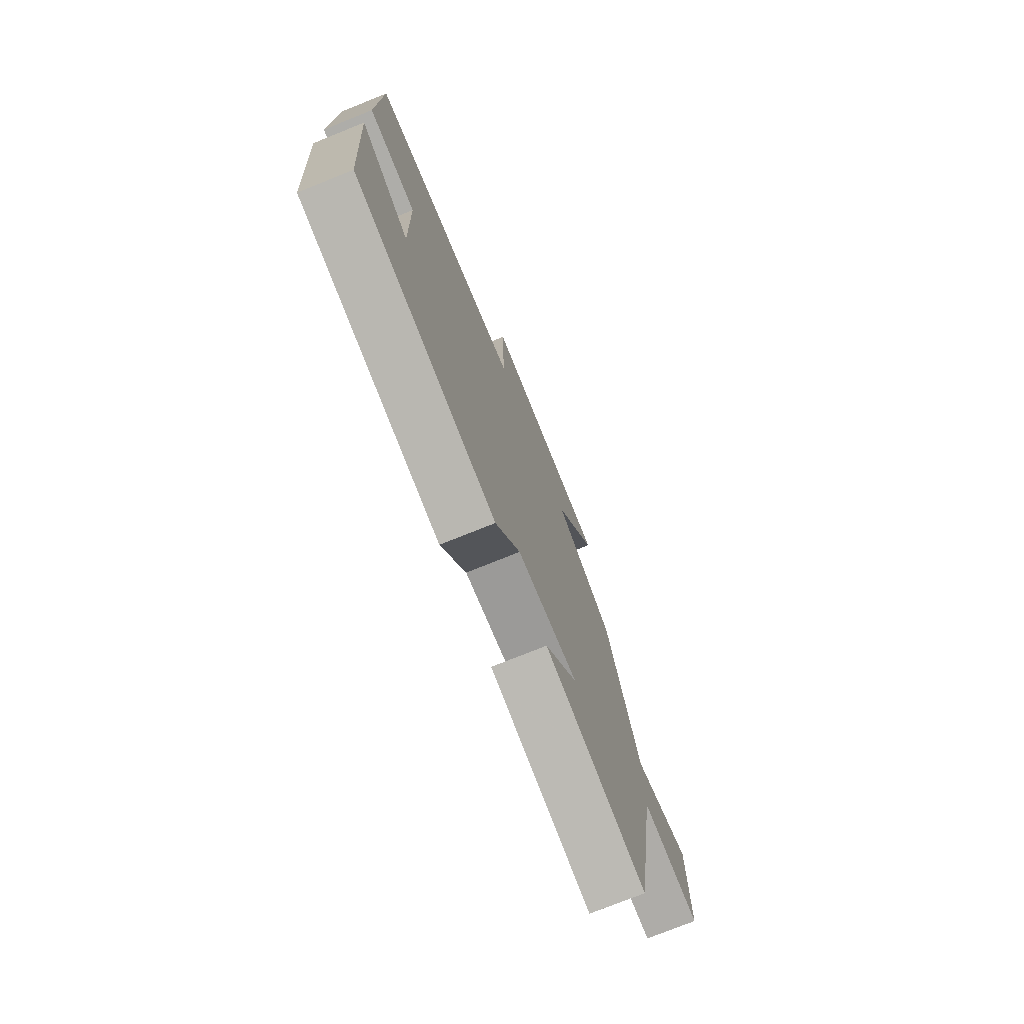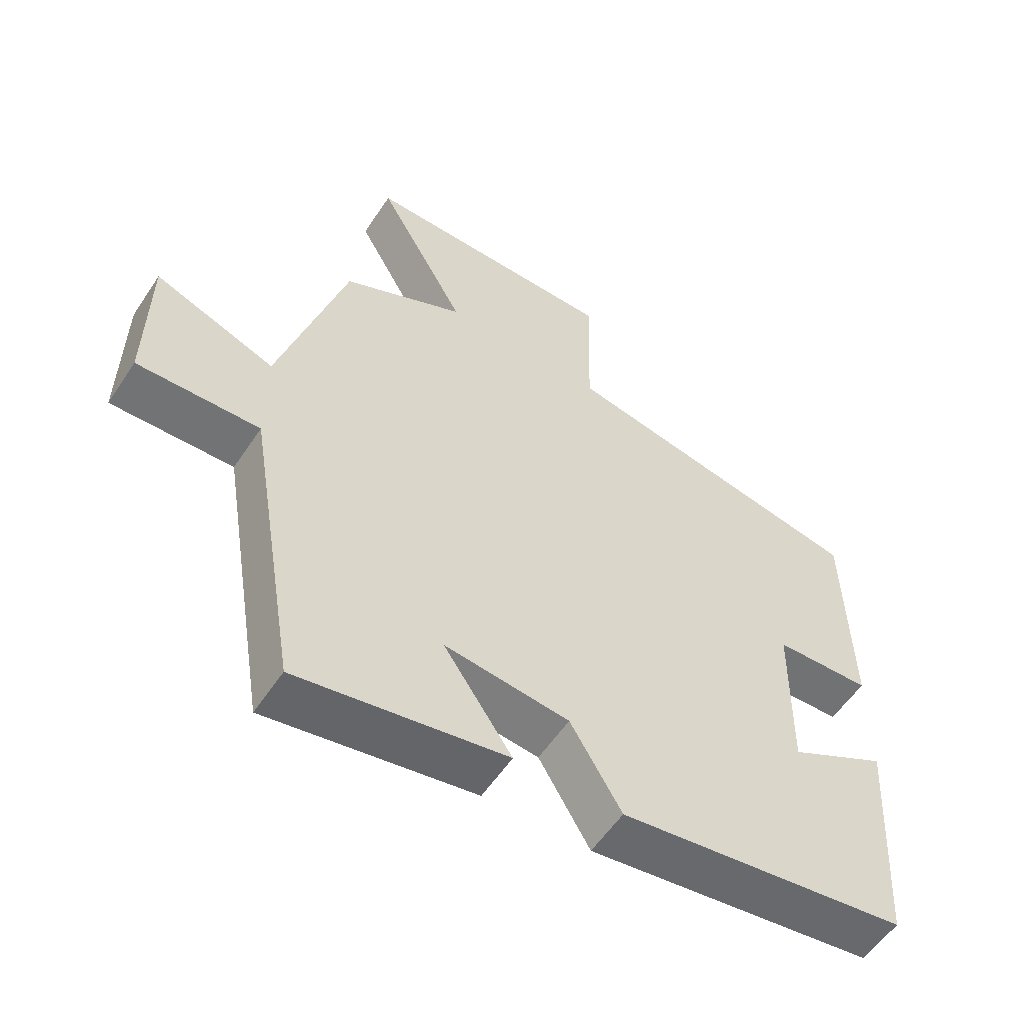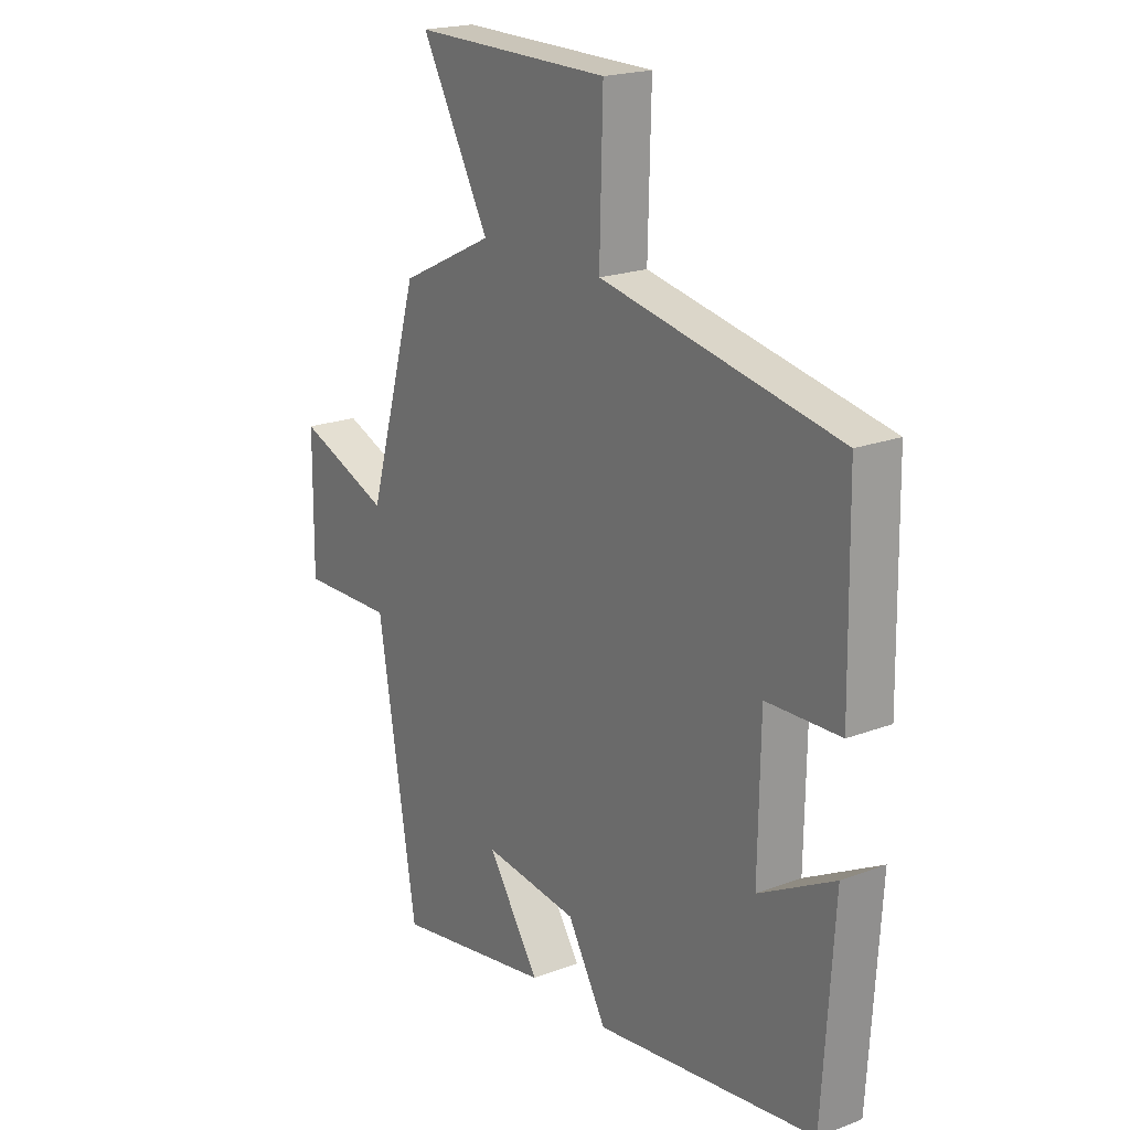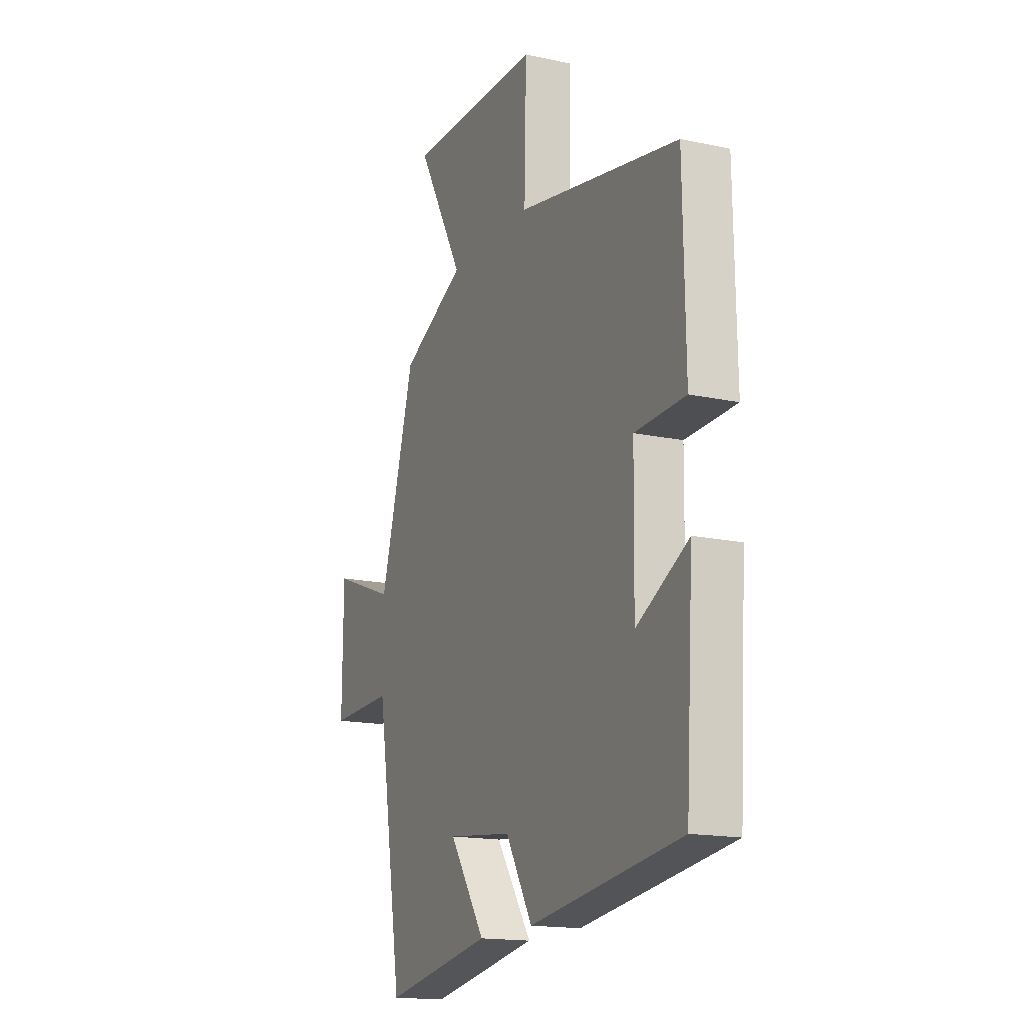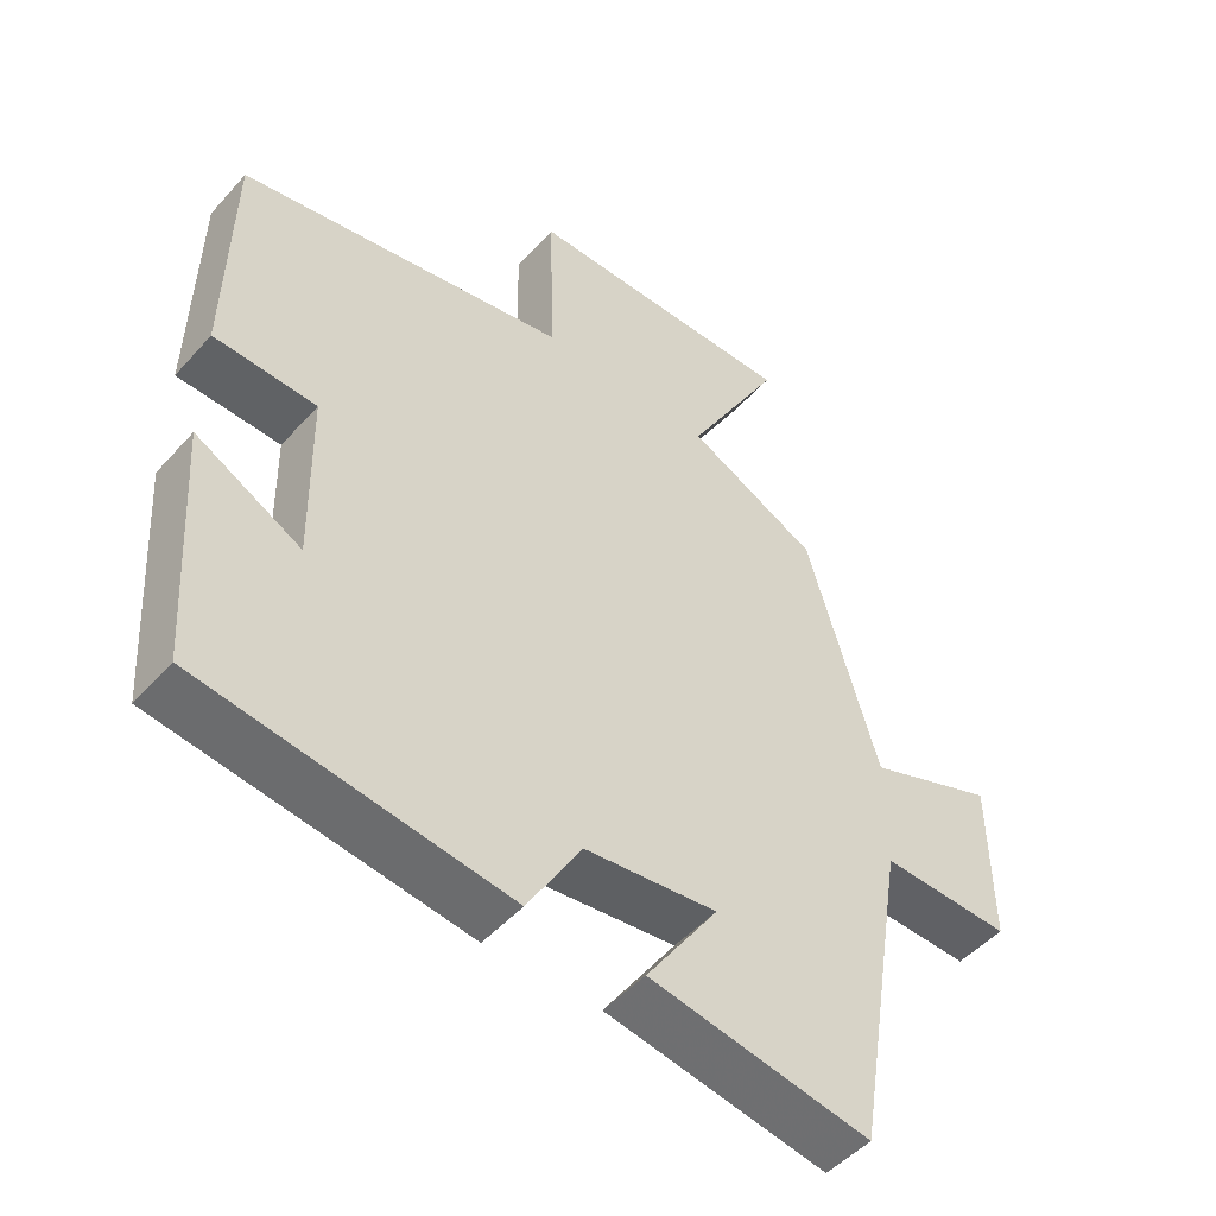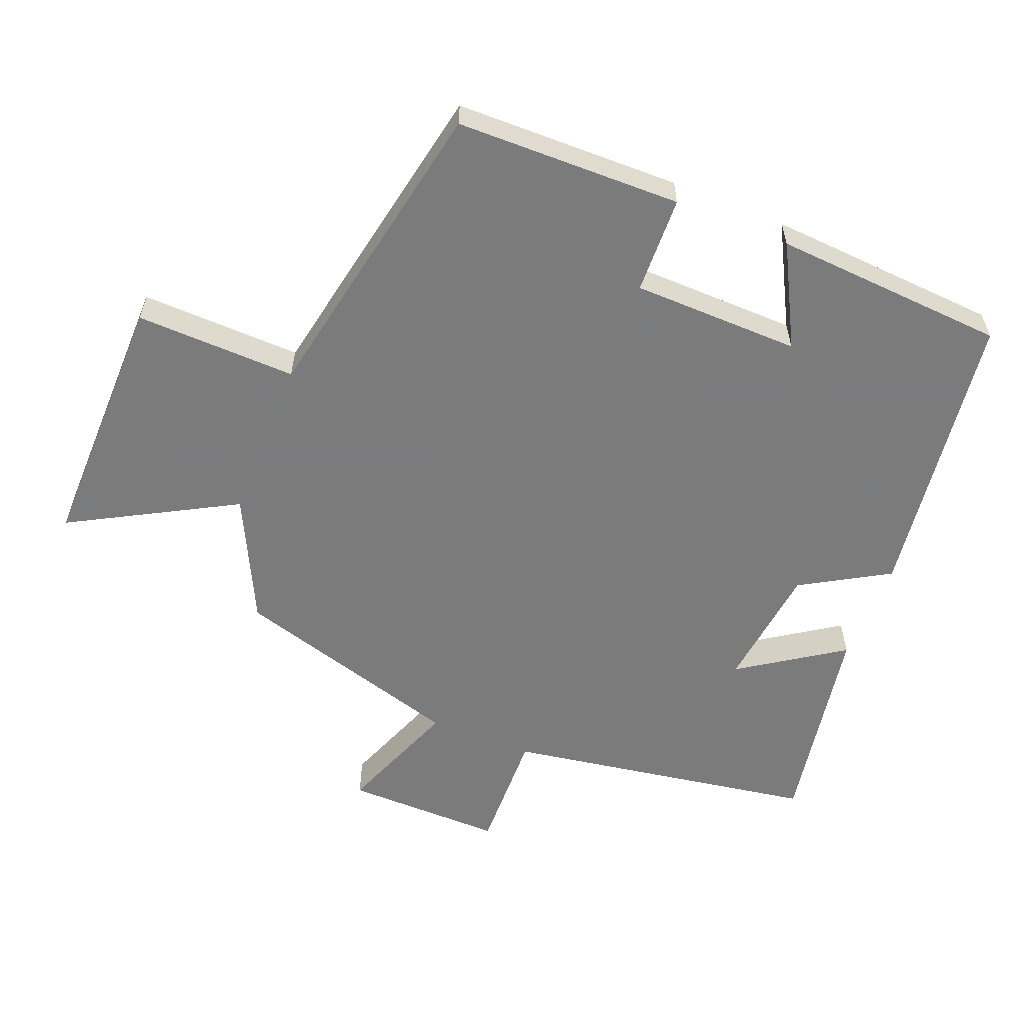
<metadata>
{"format":"obj","ext":"obj","renderer":"f3d","projection":"perspective","resolution":1024,"background":"white","views":[{"elev":-75.4,"azim":111.9,"up":"+Z"},{"elev":-56.5,"azim":-33.2,"up":"+Z"},{"elev":20.2,"azim":55.3,"up":"+Z"},{"elev":-16.3,"azim":66.0,"up":"+Z"},{"elev":-49.4,"azim":140.2,"up":"+Z"},{"elev":-58.4,"azim":68.1,"up":"+Y"}]}
</metadata>
<code>
v 0.478 0.07 -0.442
v 0.047 0.07 -0.5
v -0.029 0.07 -0.371
v -0.215 0.07 -0.349
v -0.113 0.07 -0.5
v -0.424 0.07 -0.554
v -0.5 0.07 -0.094
v -0.683 0.07 -0.099
v -0.681 0.07 0.135
v -0.5 0.07 0.066
v -0.4 0.07 0.41
v -0.216 0.07 0.5
v -0.35 0.07 0.742
v 0.036 0.07 0.738
v 0.03 0.07 0.5
v 0.494 0.07 0.41
v 0.5 0.07 0.077
v 0.356 0.07 0.072
v 0.352 0.07 -0.176
v 0.5 0.07 -0.097
v 0.478 0 -0.442
v 0.047 0 -0.5
v -0.029 0 -0.371
v -0.215 0 -0.349
v -0.113 0 -0.5
v -0.424 0 -0.554
v -0.5 0 -0.094
v -0.683 0 -0.099
v -0.681 0 0.135
v -0.5 0 0.066
v -0.4 0 0.41
v -0.216 0 0.5
v -0.35 0 0.742
v 0.036 0 0.738
v 0.03 0 0.5
v 0.494 0 0.41
v 0.5 0 0.077
v 0.356 0 0.072
v 0.352 0 -0.176
v 0.5 0 -0.097
f 19 20 1 2
f 18 19 2 3
f 15 16 17 18
f 15 18 3 4
f 12 13 14 15
f 12 15 4
f 11 12 4
f 10 11 4
f 7 8 9 10
f 6 7 10
f 5 6 10
f 4 5 10
f 22 21 40 39
f 23 22 39 38
f 38 37 36 35
f 24 23 38 35
f 35 34 33 32
f 24 35 32
f 24 32 31
f 24 31 30
f 30 29 28 27
f 30 27 26
f 30 26 25
f 30 25 24
f 1 21 22 2
f 2 22 23 3
f 3 23 24 4
f 4 24 25 5
f 5 25 26 6
f 6 26 27 7
f 7 27 28 8
f 8 28 29 9
f 9 29 30 10
f 10 30 31 11
f 11 31 32 12
f 12 32 33 13
f 13 33 34 14
f 14 34 35 15
f 15 35 36 16
f 16 36 37 17
f 17 37 38 18
f 18 38 39 19
f 19 39 40 20
f 20 40 21 1

</code>
